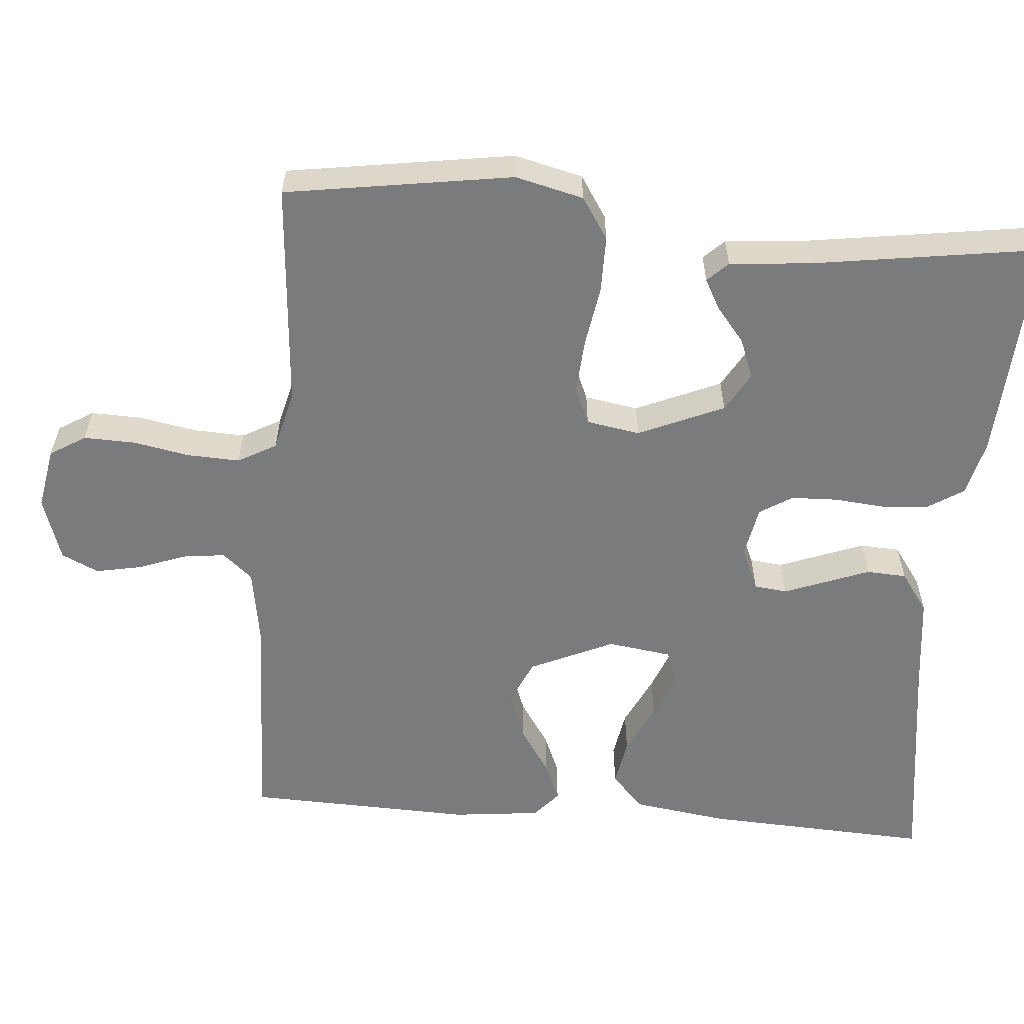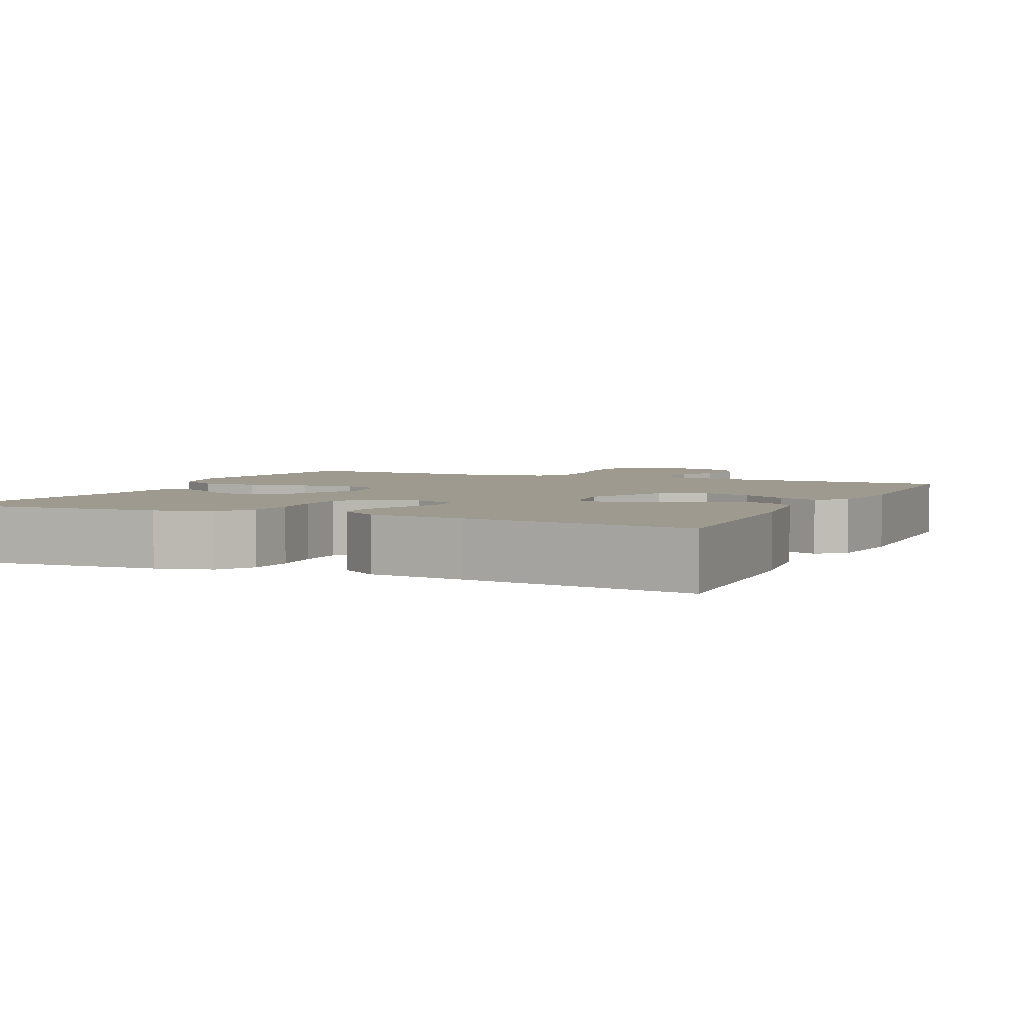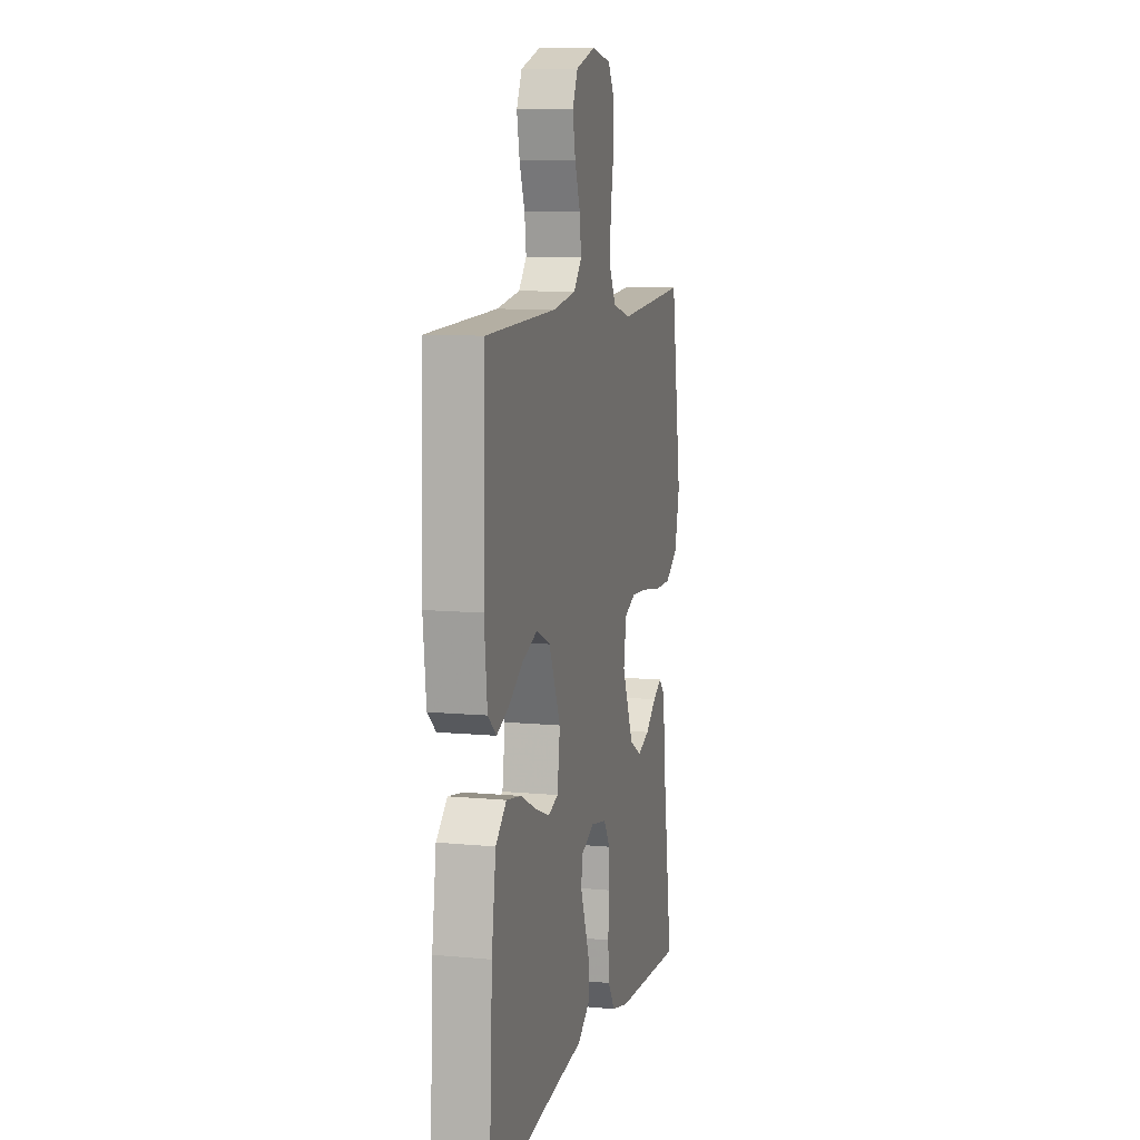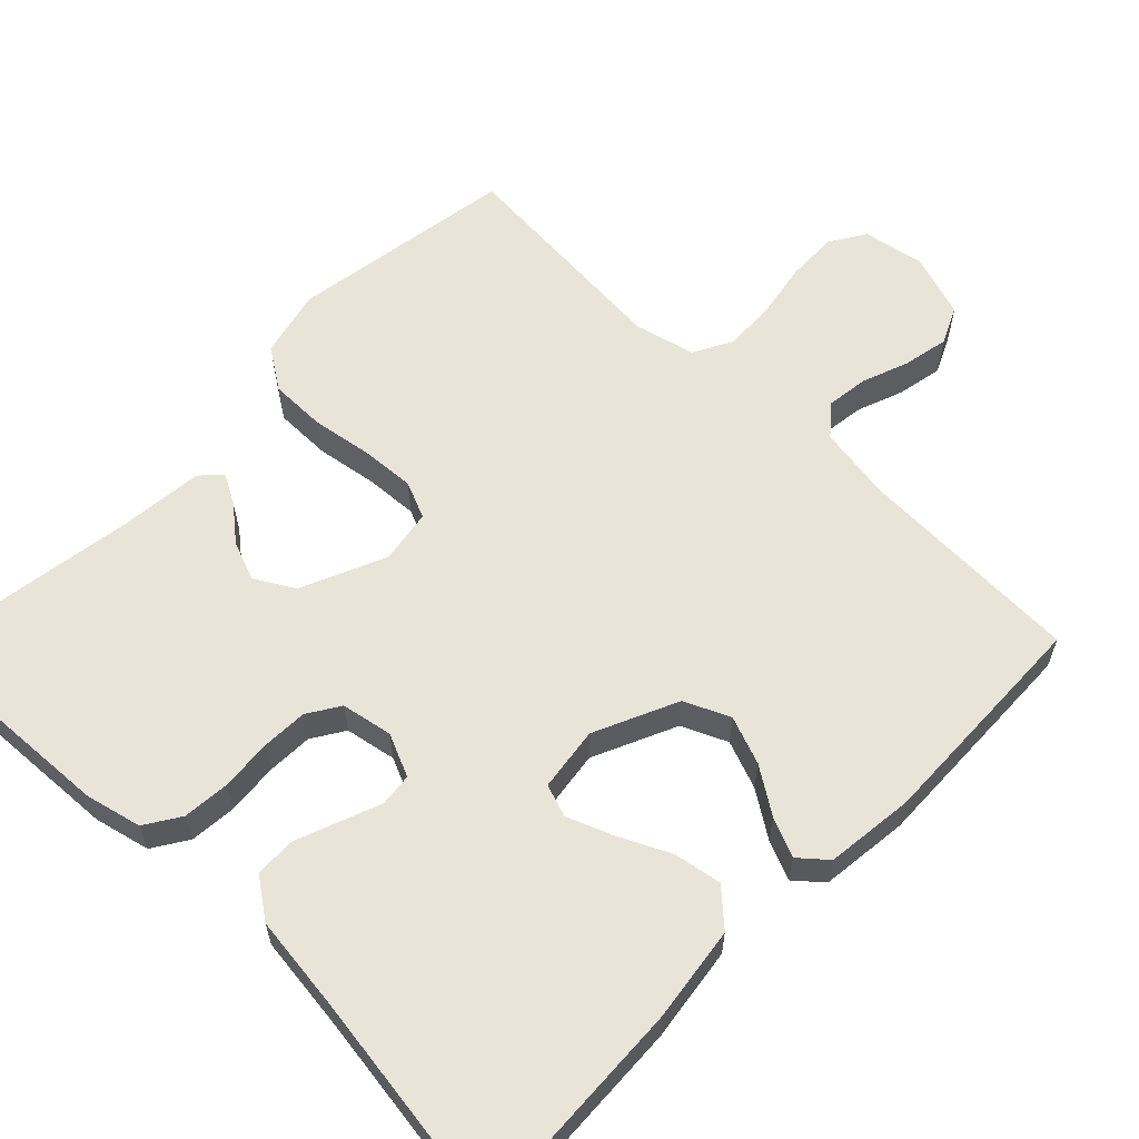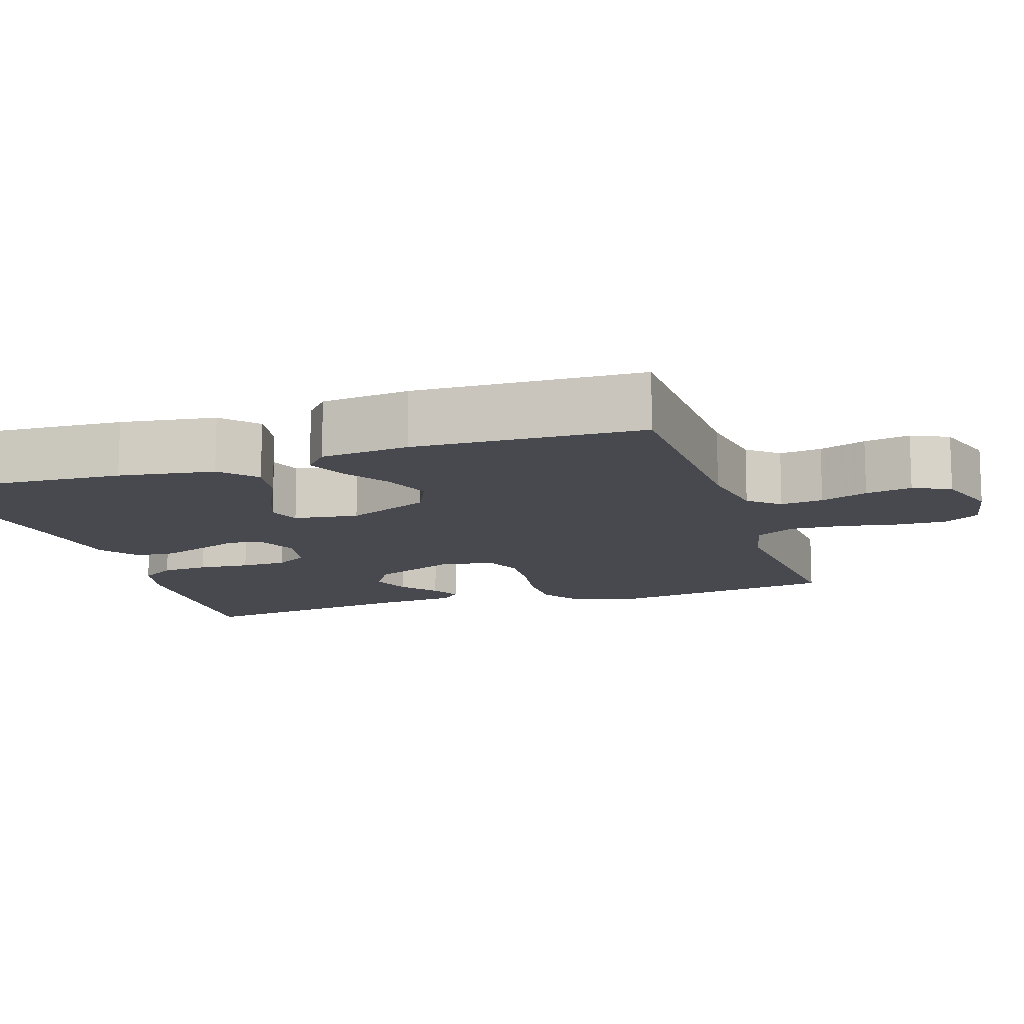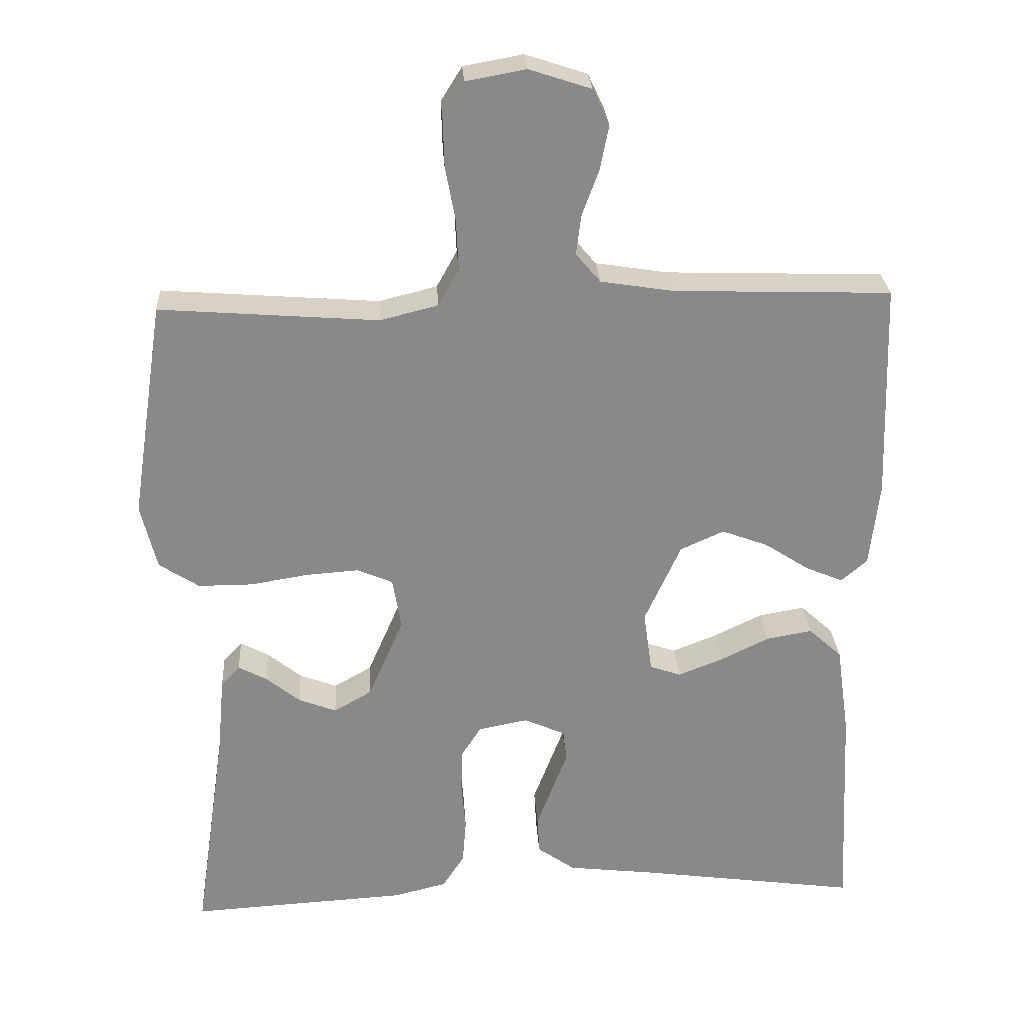
<metadata>
{"format":"obj","ext":"obj","renderer":"f3d","projection":"perspective","resolution":1024,"background":"white","views":[{"elev":-58.3,"azim":85.3,"up":"+Y"},{"elev":3.7,"azim":-155.7,"up":"+Y"},{"elev":9.4,"azim":-76.0,"up":"+Z"},{"elev":60.6,"azim":-135.6,"up":"+Y"},{"elev":-12.6,"azim":-72.1,"up":"+Y"},{"elev":27.1,"azim":176.5,"up":"+Z"}]}
</metadata>
<code>
v 0.5 0.07 -0.5
v 0.2 0.07 -0.483
v 0.126 0.07 -0.465
v 0.096 0.07 -0.418
v 0.091 0.07 -0.356
v 0.097 0.07 -0.288
v 0.095 0.07 -0.227
v 0.068 0.07 -0.184
v 0 0.07 -0.171
v -0.057 0.07 -0.196
v -0.062 0.07 -0.24
v -0.041 0.07 -0.295
v -0.019 0.07 -0.353
v -0.022 0.07 -0.406
v -0.074 0.07 -0.443
v -0.2 0.07 -0.458
v -0.5 0.07 -0.5
v -0.485 0.07 -0.2
v -0.467 0.07 -0.074
v -0.421 0.07 -0.032
v -0.358 0.07 -0.043
v -0.29 0.07 -0.076
v -0.229 0.07 -0.1
v -0.186 0.07 -0.085
v -0.174 0.07 0
v -0.224 0.07 0.111
v -0.284 0.07 0.138
v -0.348 0.07 0.114
v -0.409 0.07 0.074
v -0.461 0.07 0.052
v -0.497 0.07 0.083
v -0.51 0.07 0.2
v -0.5 0.07 0.5
v -0.2 0.07 0.51
v -0.1 0.07 0.526
v -0.066 0.07 0.566
v -0.073 0.07 0.622
v -0.096 0.07 0.684
v -0.108 0.07 0.745
v -0.085 0.07 0.794
v 0 0.07 0.822
v 0.082 0.07 0.807
v 0.111 0.07 0.76
v 0.109 0.07 0.692
v 0.095 0.07 0.617
v 0.092 0.07 0.548
v 0.12 0.07 0.497
v 0.2 0.07 0.477
v 0.5 0.07 0.5
v 0.546 0.07 0.2
v 0.524 0.07 0.11
v 0.469 0.07 0.074
v 0.394 0.07 0.074
v 0.314 0.07 0.087
v 0.242 0.07 0.092
v 0.193 0.07 0.071
v 0.181 0.07 0
v 0.23 0.07 -0.113
v 0.282 0.07 -0.143
v 0.334 0.07 -0.123
v 0.381 0.07 -0.085
v 0.42 0.07 -0.064
v 0.446 0.07 -0.091
v 0.456 0.07 -0.2
v 0.5 0 -0.5
v 0.2 0 -0.483
v 0.126 0 -0.465
v 0.096 0 -0.418
v 0.091 0 -0.356
v 0.097 0 -0.288
v 0.095 0 -0.227
v 0.068 0 -0.184
v 0 0 -0.171
v -0.057 0 -0.196
v -0.062 0 -0.24
v -0.041 0 -0.295
v -0.019 0 -0.353
v -0.022 0 -0.406
v -0.074 0 -0.443
v -0.2 0 -0.458
v -0.5 0 -0.5
v -0.485 0 -0.2
v -0.467 0 -0.074
v -0.421 0 -0.032
v -0.358 0 -0.043
v -0.29 0 -0.076
v -0.229 0 -0.1
v -0.186 0 -0.085
v -0.174 0 0
v -0.224 0 0.111
v -0.284 0 0.138
v -0.348 0 0.114
v -0.409 0 0.074
v -0.461 0 0.052
v -0.497 0 0.083
v -0.51 0 0.2
v -0.5 0 0.5
v -0.2 0 0.51
v -0.1 0 0.526
v -0.066 0 0.566
v -0.073 0 0.622
v -0.096 0 0.684
v -0.108 0 0.745
v -0.085 0 0.794
v 0 0 0.822
v 0.082 0 0.807
v 0.111 0 0.76
v 0.109 0 0.692
v 0.095 0 0.617
v 0.092 0 0.548
v 0.12 0 0.497
v 0.2 0 0.477
v 0.5 0 0.5
v 0.546 0 0.2
v 0.524 0 0.11
v 0.469 0 0.074
v 0.394 0 0.074
v 0.314 0 0.087
v 0.242 0 0.092
v 0.193 0 0.071
v 0.181 0 0
v 0.23 0 -0.113
v 0.282 0 -0.143
v 0.334 0 -0.123
v 0.381 0 -0.085
v 0.42 0 -0.064
v 0.446 0 -0.091
v 0.456 0 -0.2
f 61 62 63 64
f 60 61 64 1
f 59 60 1 2
f 58 59 2 3
f 57 58 3 4
f 56 57 4 5
f 51 52 53 54
f 51 54 55
f 48 49 50 51
f 47 48 51 55
f 46 47 55 56
f 42 43 44 45
f 42 45 46
f 41 42 46
f 37 38 39 40
f 36 37 40 41
f 31 32 33 34
f 31 34 35
f 28 29 30 31
f 27 28 31 35
f 26 27 35 36
f 19 20 21 22
f 19 22 23
f 16 17 18 19
f 16 19 23
f 15 16 23 24
f 11 12 13 14
f 11 14 15 24
f 56 5 6
f 56 6 7
f 36 41 46 56
f 25 26 36 56
f 10 11 24 25
f 9 10 25 56
f 8 9 56
f 7 8 56
f 128 127 126 125
f 65 128 125 124
f 66 65 124 123
f 67 66 123 122
f 68 67 122 121
f 69 68 121 120
f 118 117 116 115
f 119 118 115
f 115 114 113 112
f 119 115 112 111
f 120 119 111 110
f 109 108 107 106
f 110 109 106
f 110 106 105
f 104 103 102 101
f 105 104 101 100
f 98 97 96 95
f 99 98 95
f 95 94 93 92
f 99 95 92 91
f 100 99 91 90
f 86 85 84 83
f 87 86 83
f 83 82 81 80
f 87 83 80
f 88 87 80 79
f 78 77 76 75
f 88 79 78 75
f 70 69 120
f 71 70 120
f 120 110 105 100
f 120 100 90 89
f 89 88 75 74
f 120 89 74 73
f 120 73 72
f 120 72 71
f 1 65 66 2
f 2 66 67 3
f 3 67 68 4
f 4 68 69 5
f 5 69 70 6
f 6 70 71 7
f 7 71 72 8
f 8 72 73 9
f 9 73 74 10
f 10 74 75 11
f 11 75 76 12
f 12 76 77 13
f 13 77 78 14
f 14 78 79 15
f 15 79 80 16
f 16 80 81 17
f 17 81 82 18
f 18 82 83 19
f 19 83 84 20
f 20 84 85 21
f 21 85 86 22
f 22 86 87 23
f 23 87 88 24
f 24 88 89 25
f 25 89 90 26
f 26 90 91 27
f 27 91 92 28
f 28 92 93 29
f 29 93 94 30
f 30 94 95 31
f 31 95 96 32
f 32 96 97 33
f 33 97 98 34
f 34 98 99 35
f 35 99 100 36
f 36 100 101 37
f 37 101 102 38
f 38 102 103 39
f 39 103 104 40
f 40 104 105 41
f 41 105 106 42
f 42 106 107 43
f 43 107 108 44
f 44 108 109 45
f 45 109 110 46
f 46 110 111 47
f 47 111 112 48
f 48 112 113 49
f 49 113 114 50
f 50 114 115 51
f 51 115 116 52
f 52 116 117 53
f 53 117 118 54
f 54 118 119 55
f 55 119 120 56
f 56 120 121 57
f 57 121 122 58
f 58 122 123 59
f 59 123 124 60
f 60 124 125 61
f 61 125 126 62
f 62 126 127 63
f 63 127 128 64
f 64 128 65 1

</code>
